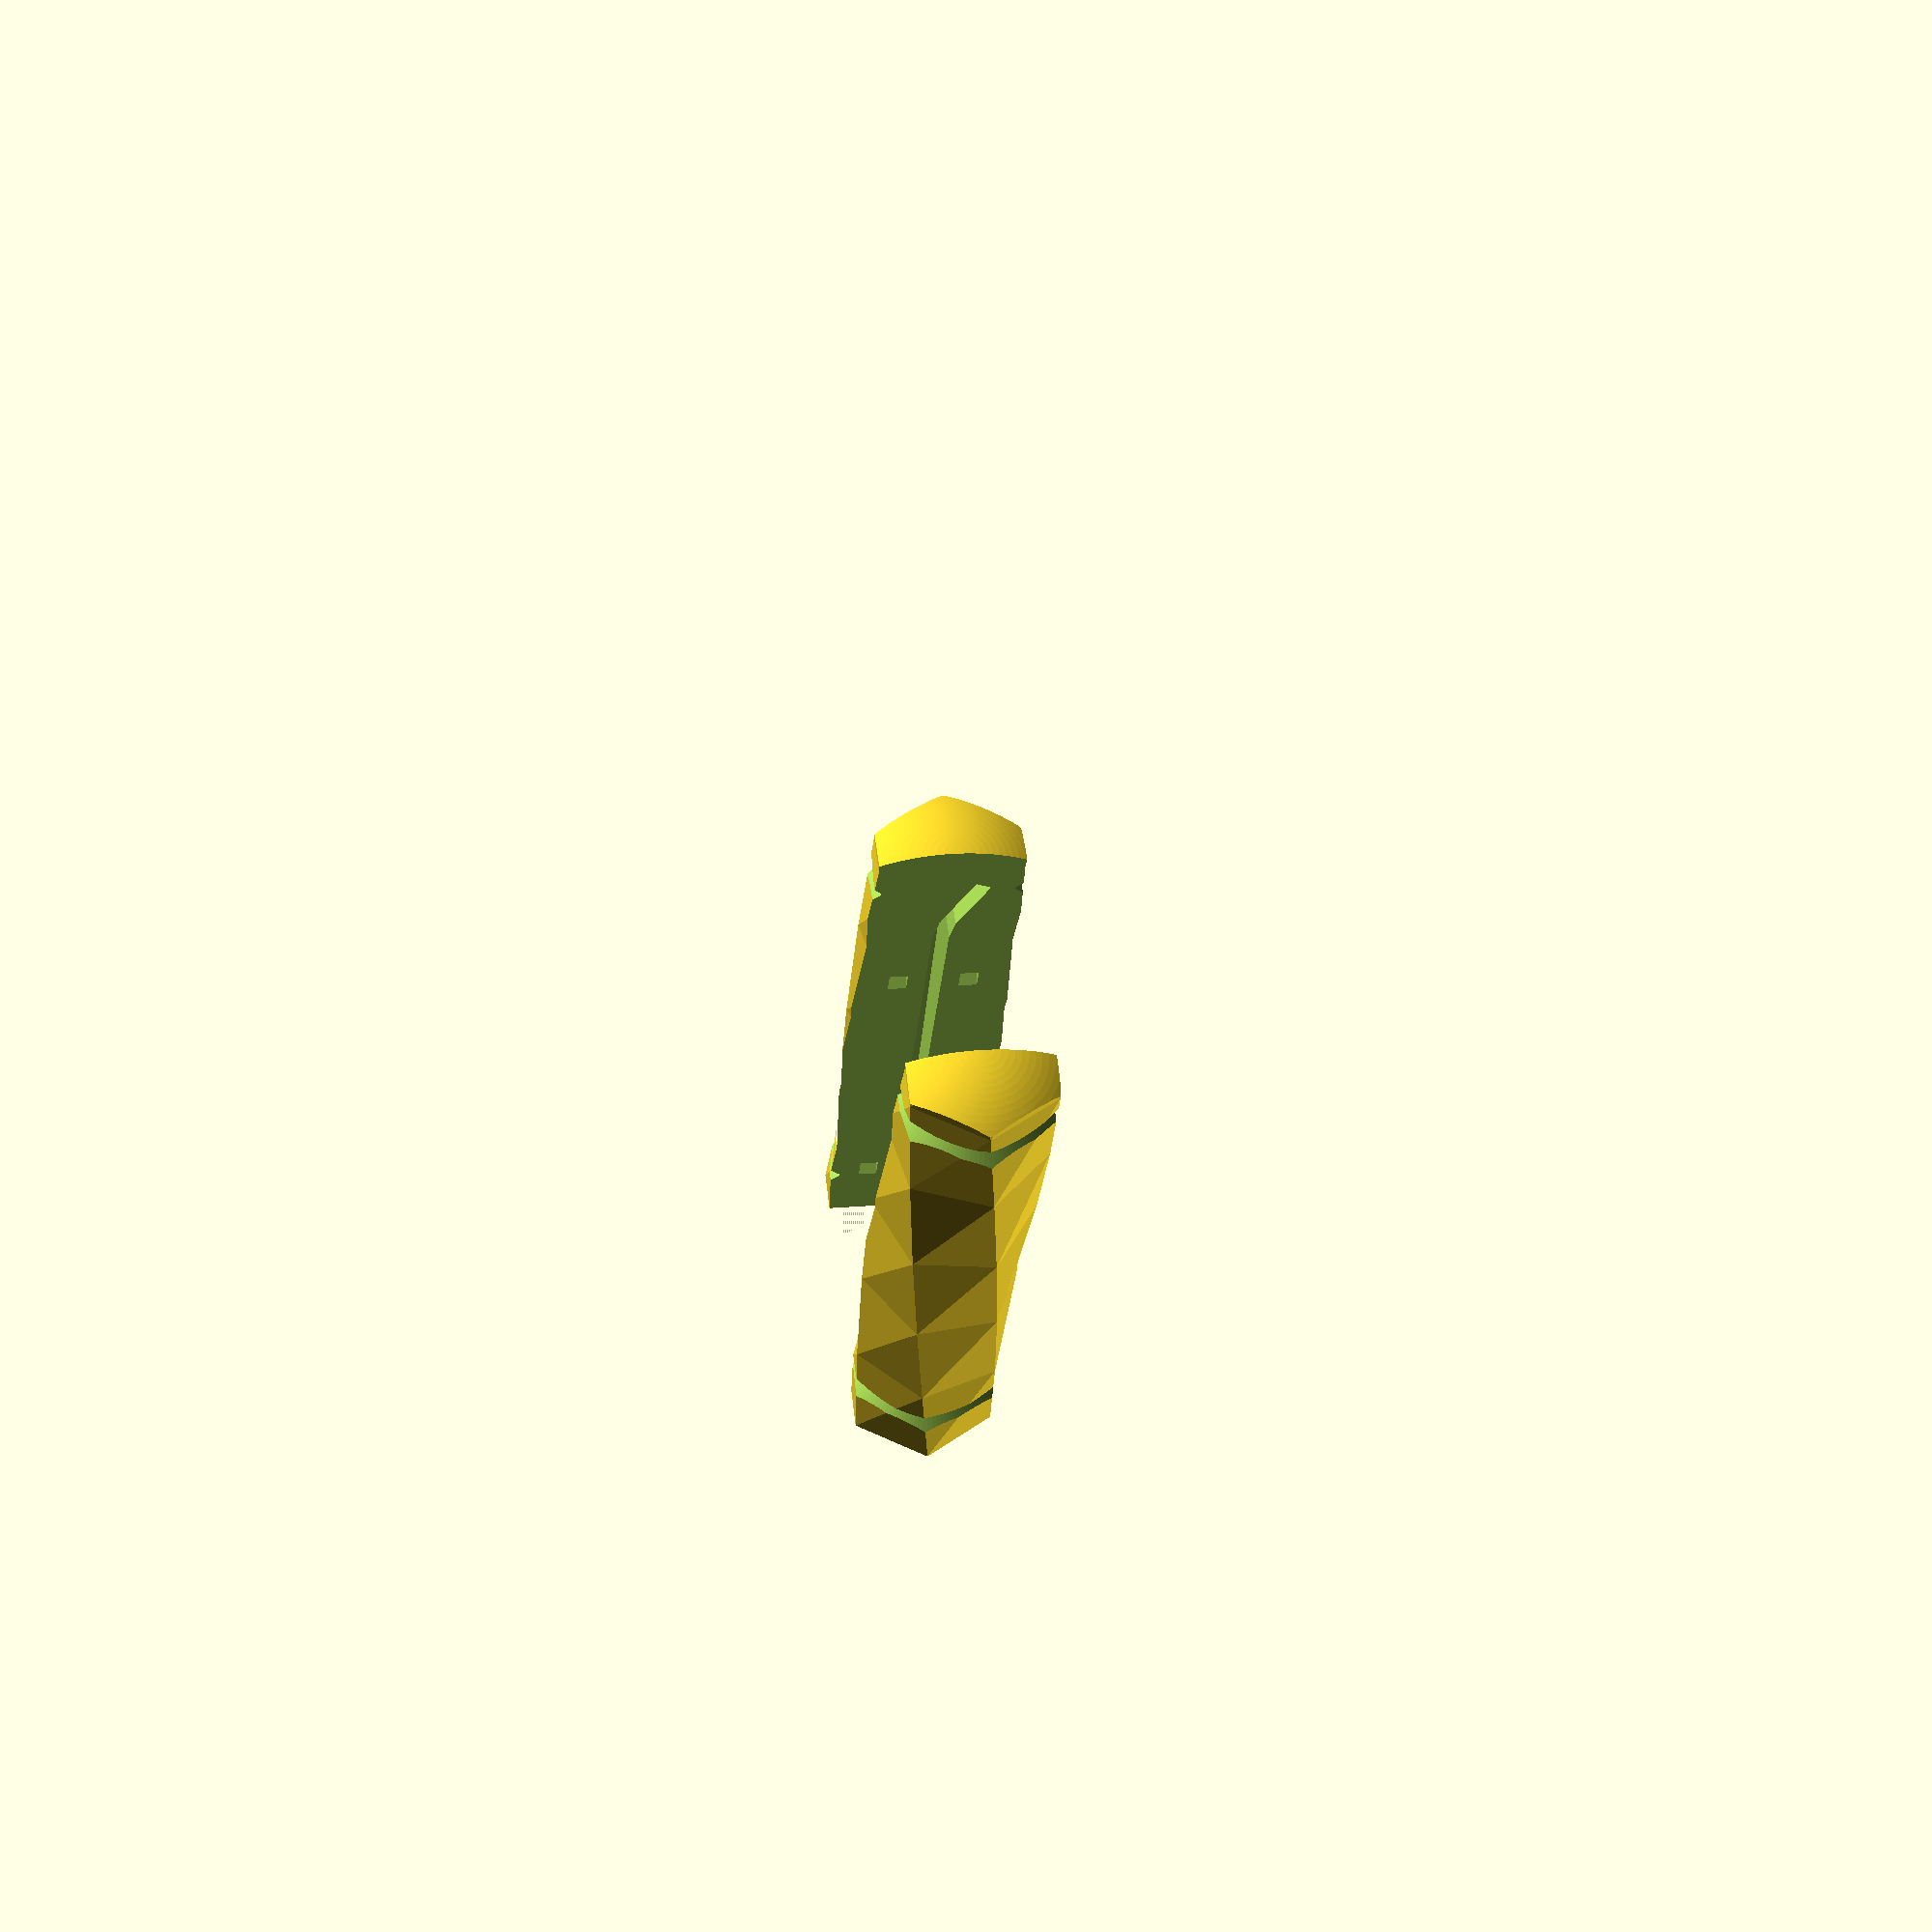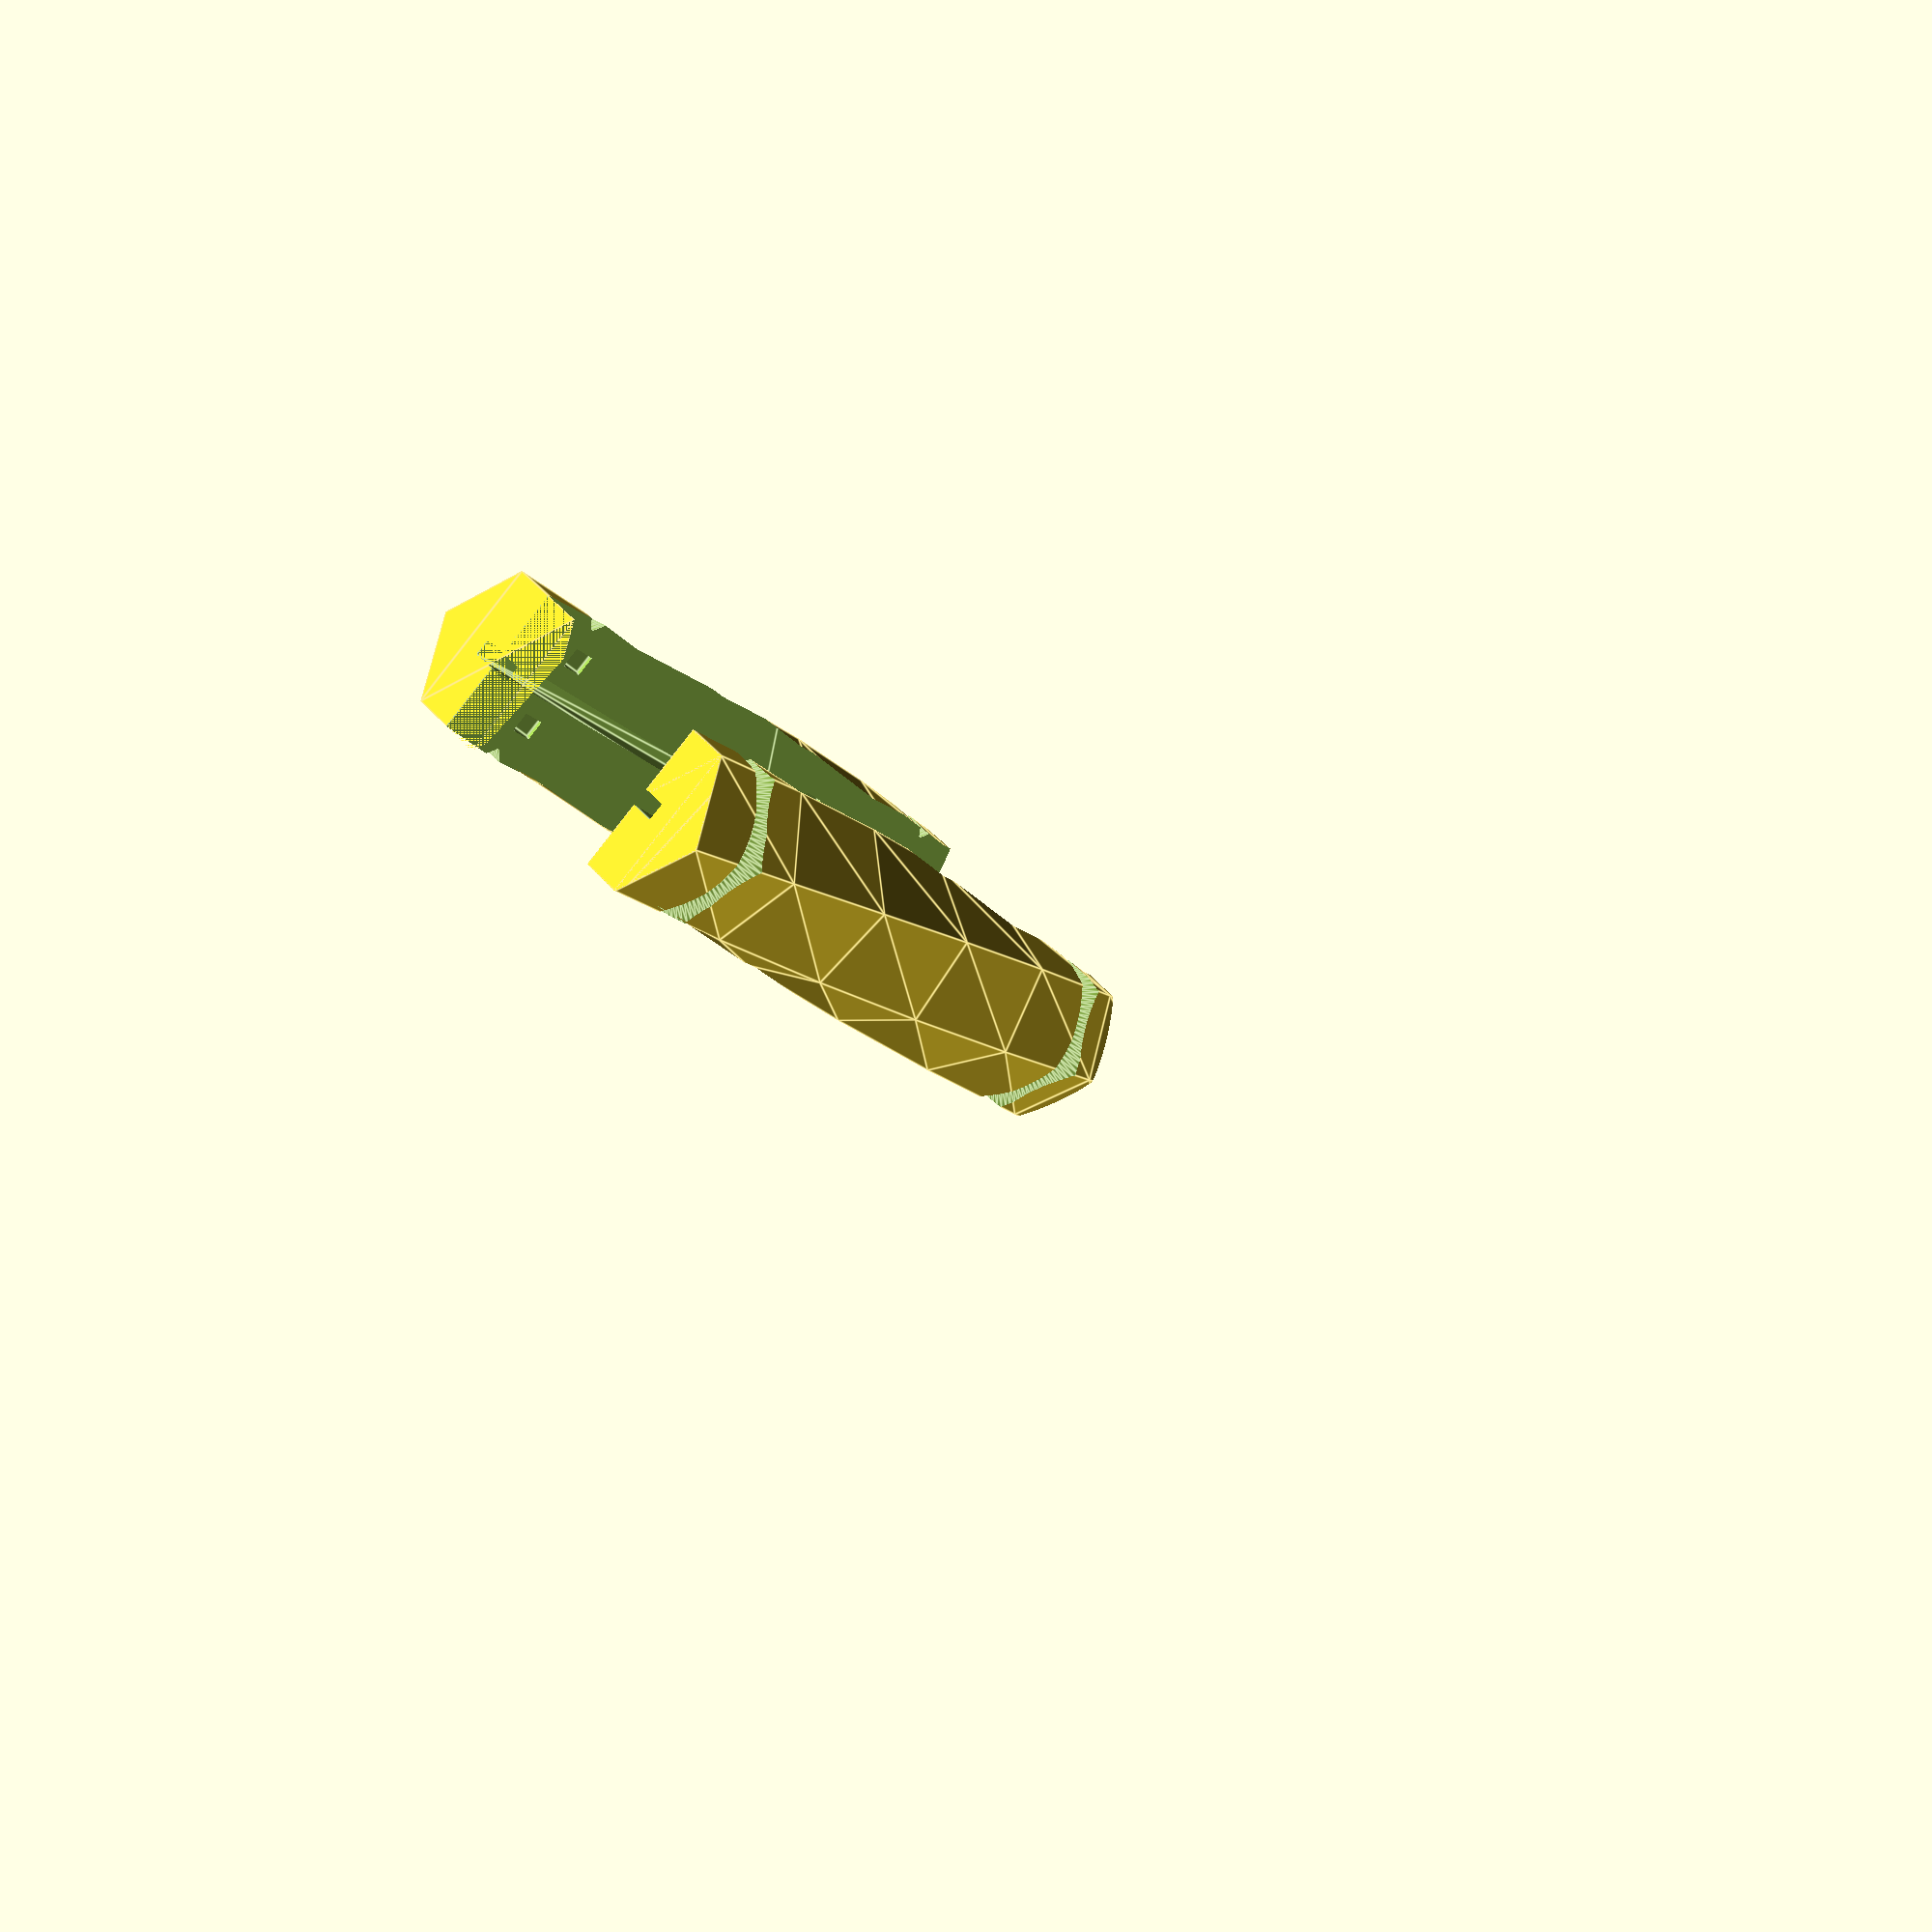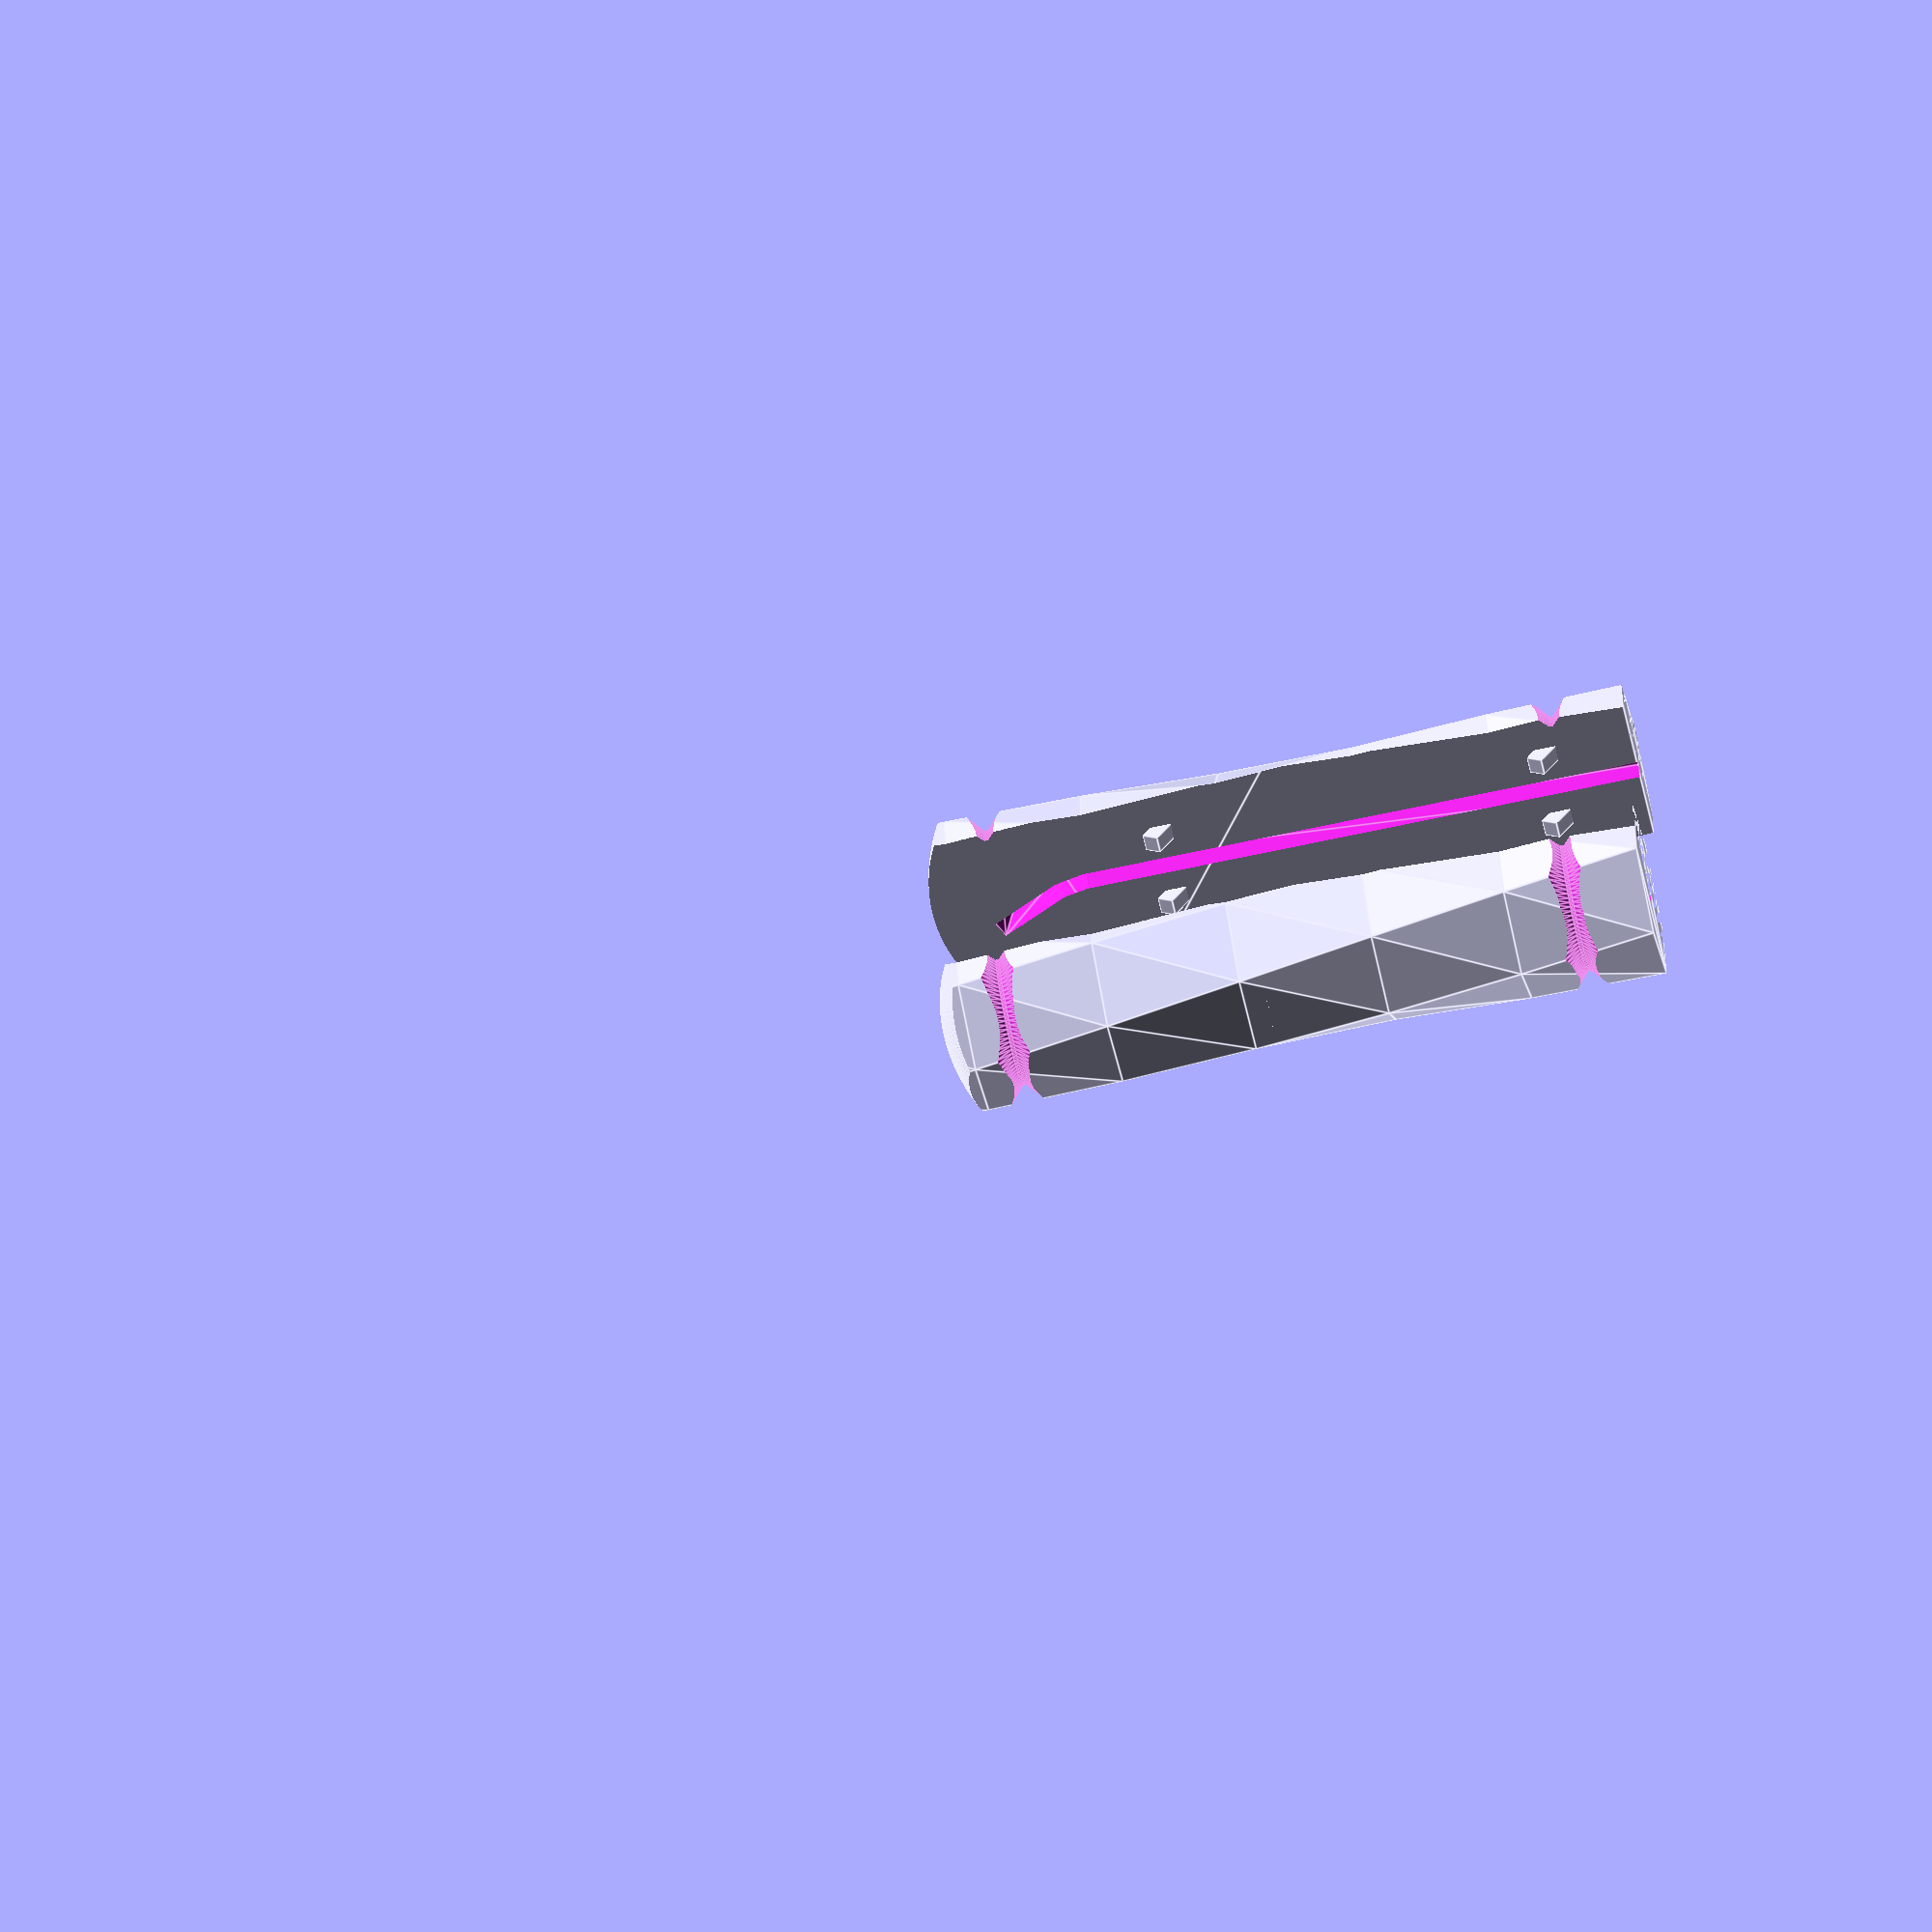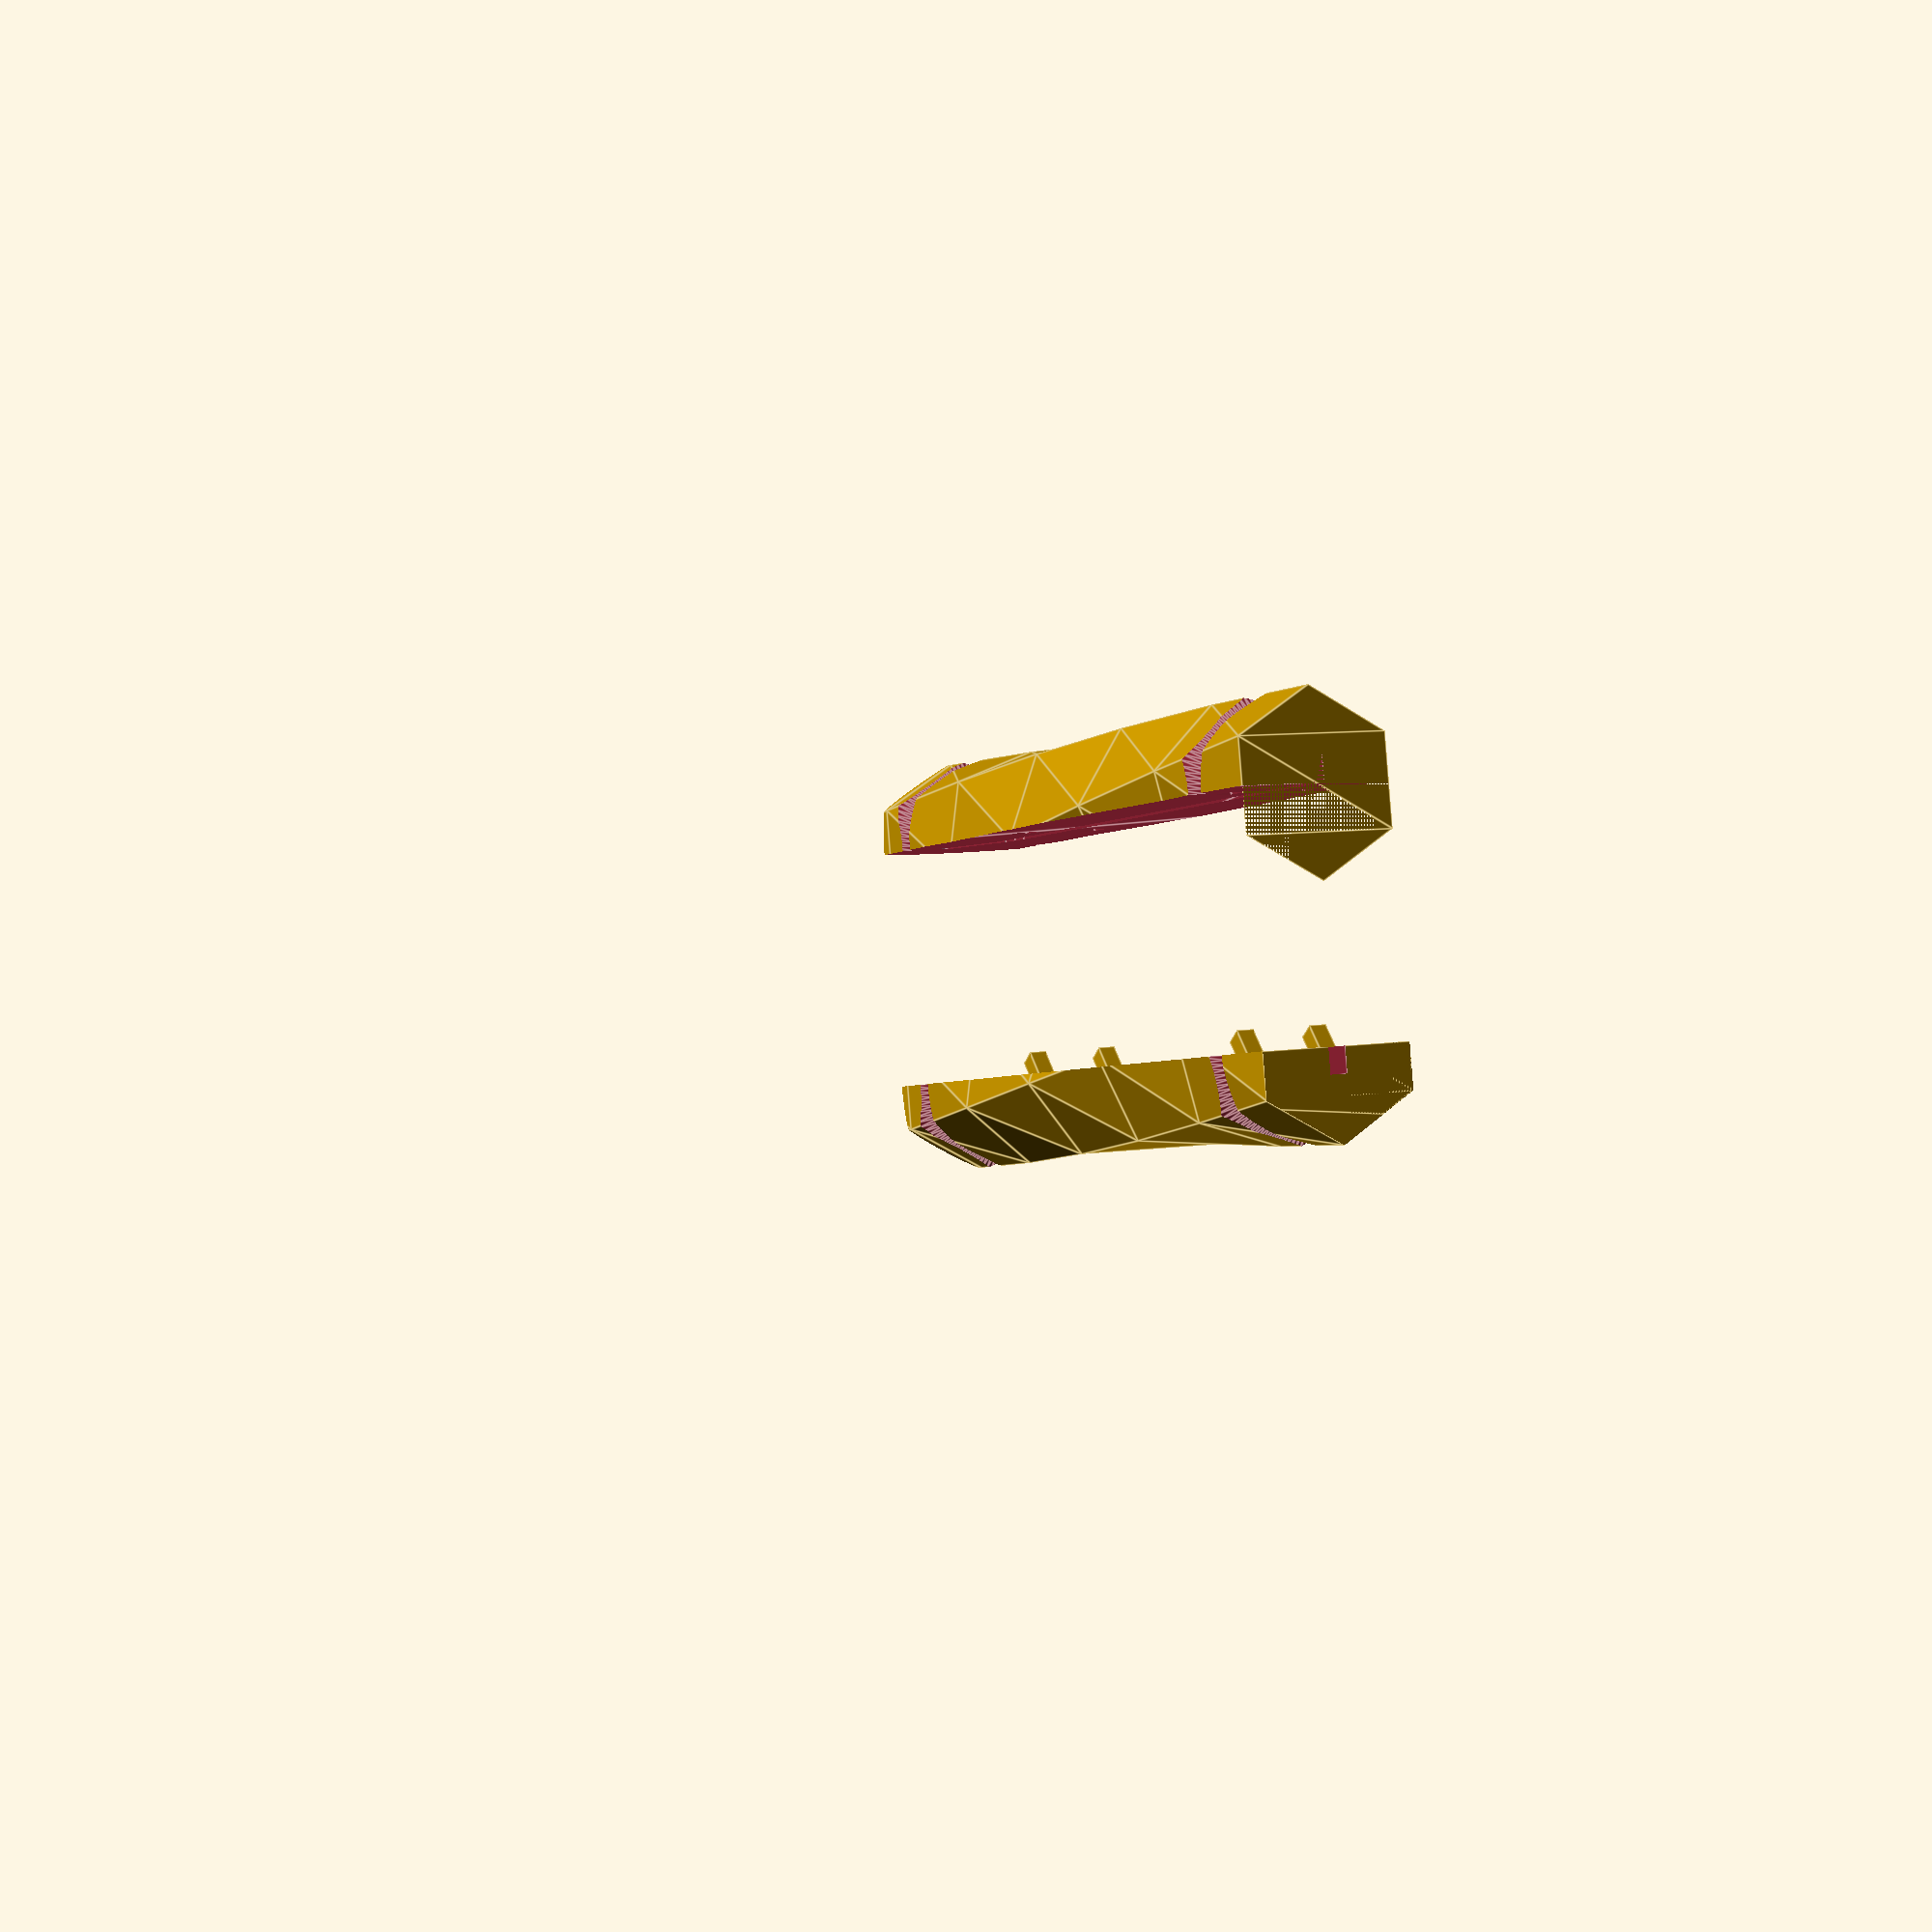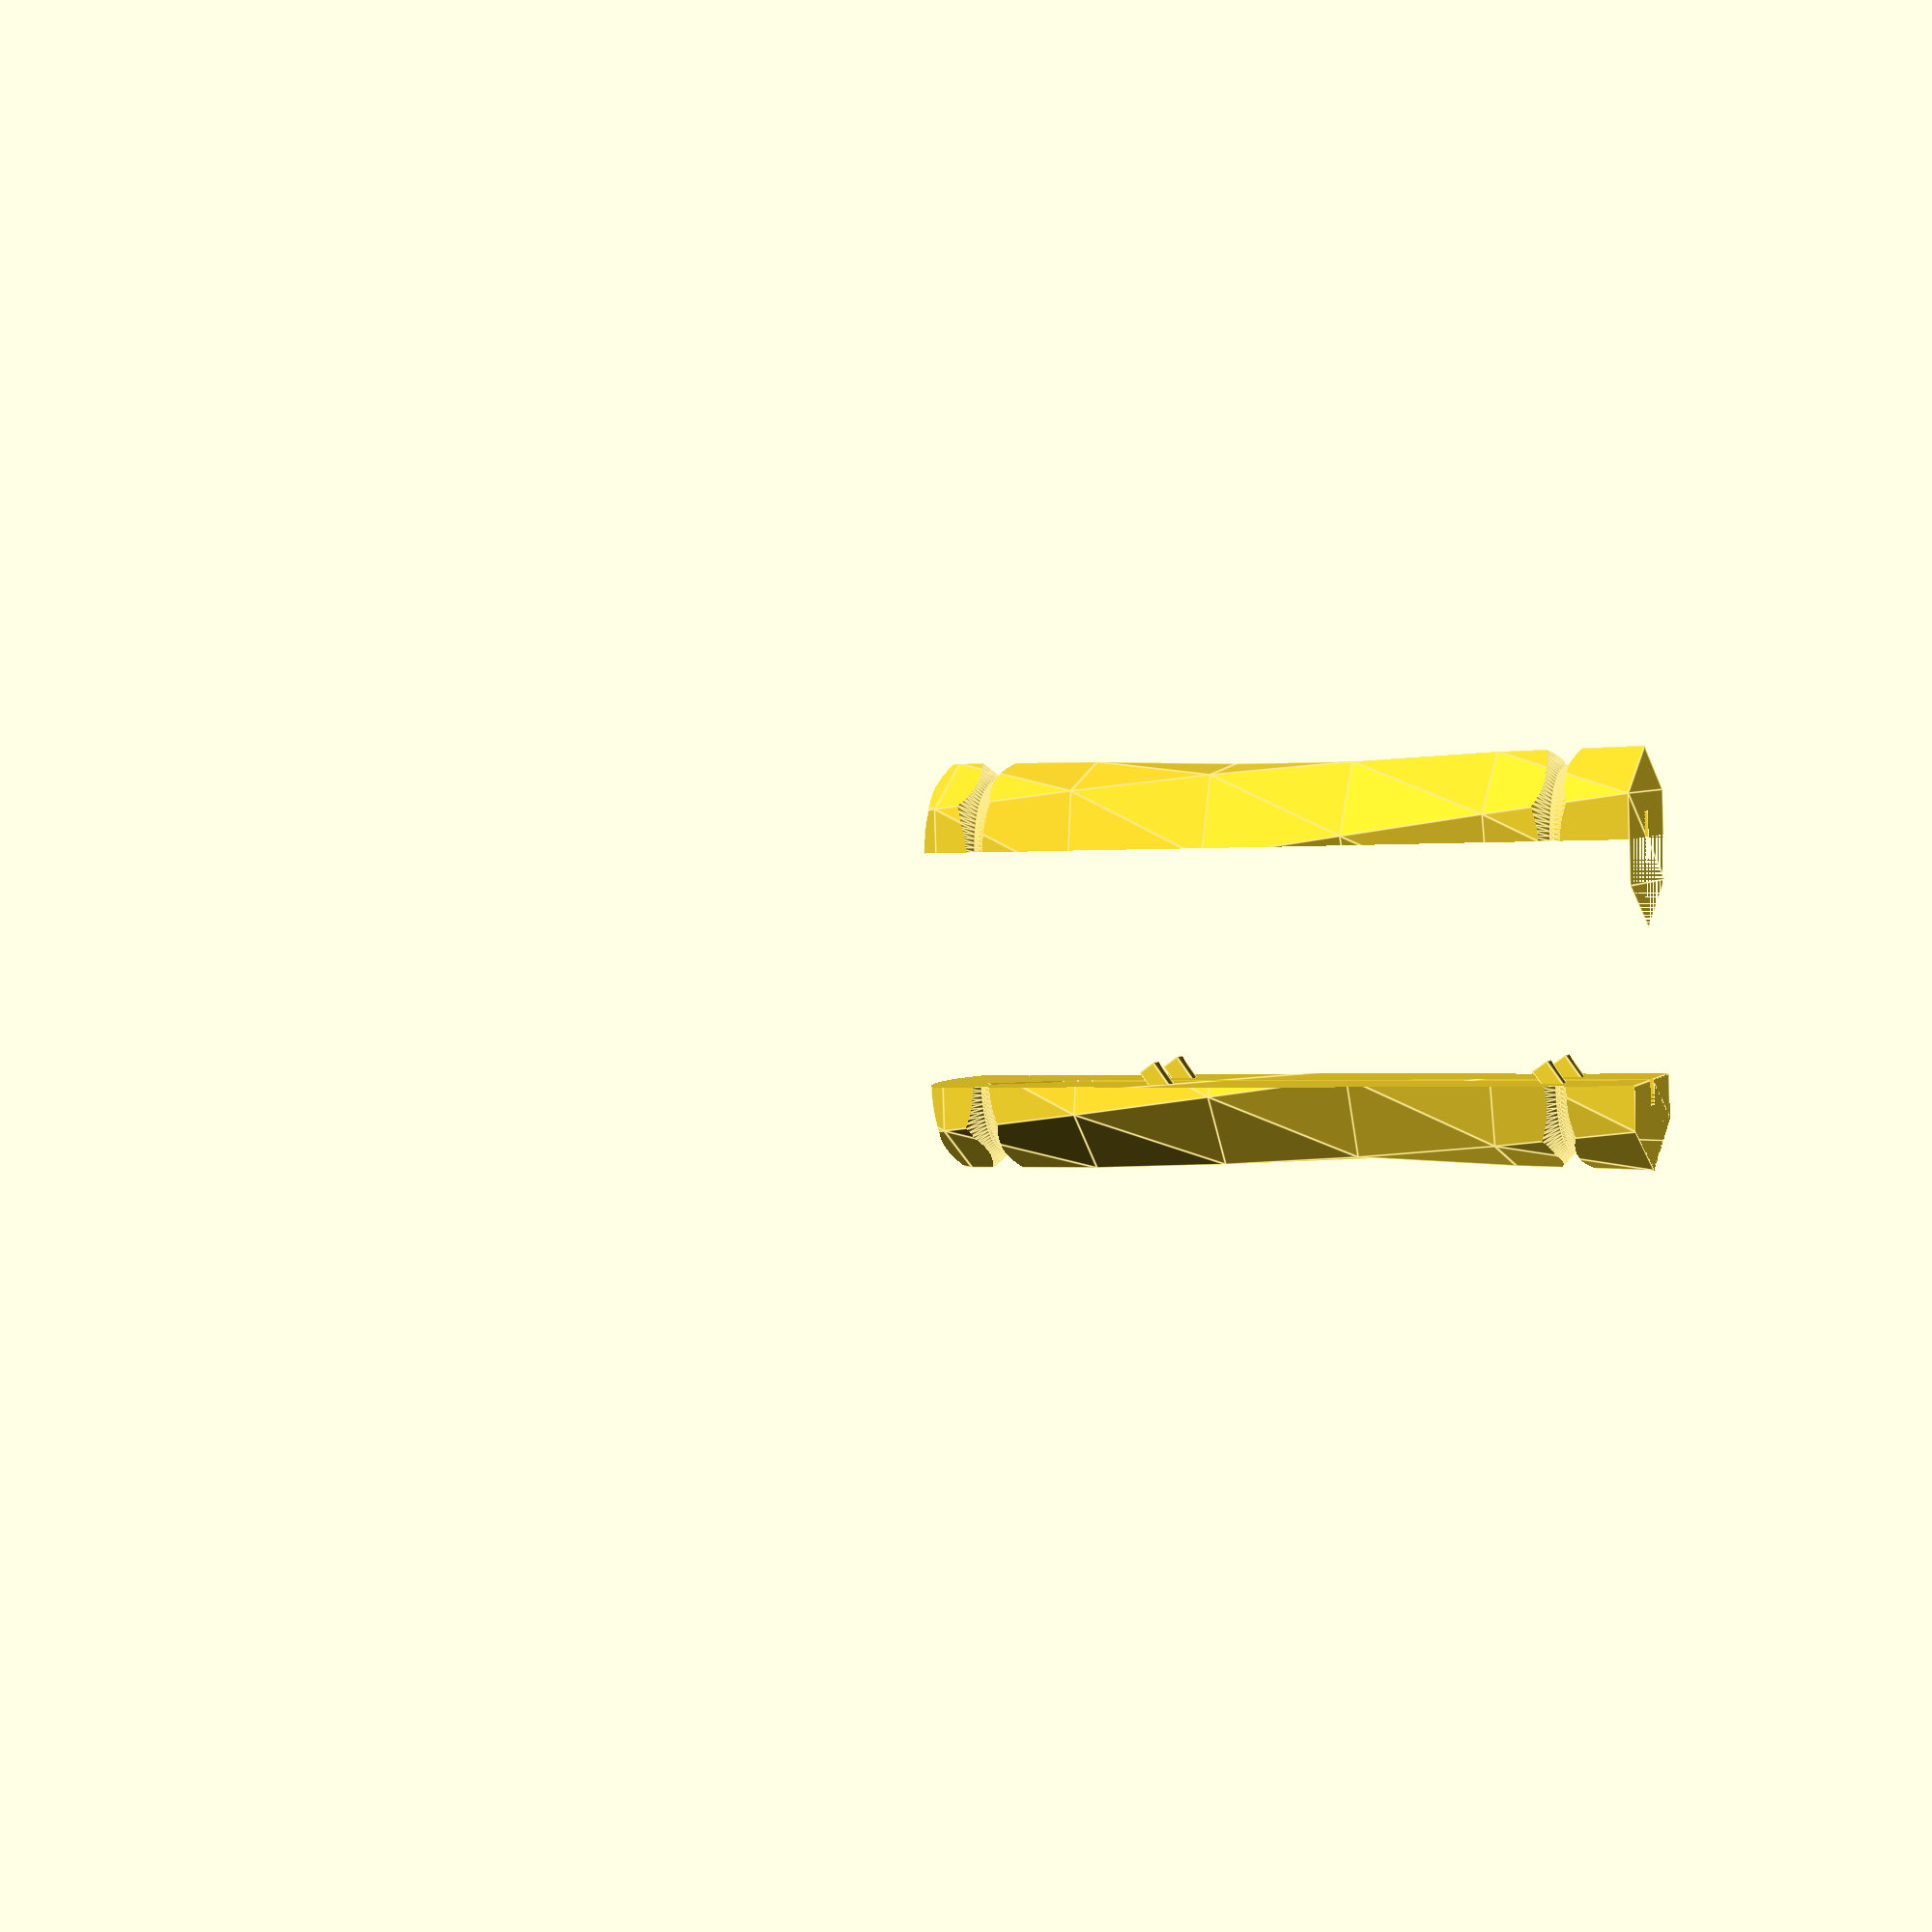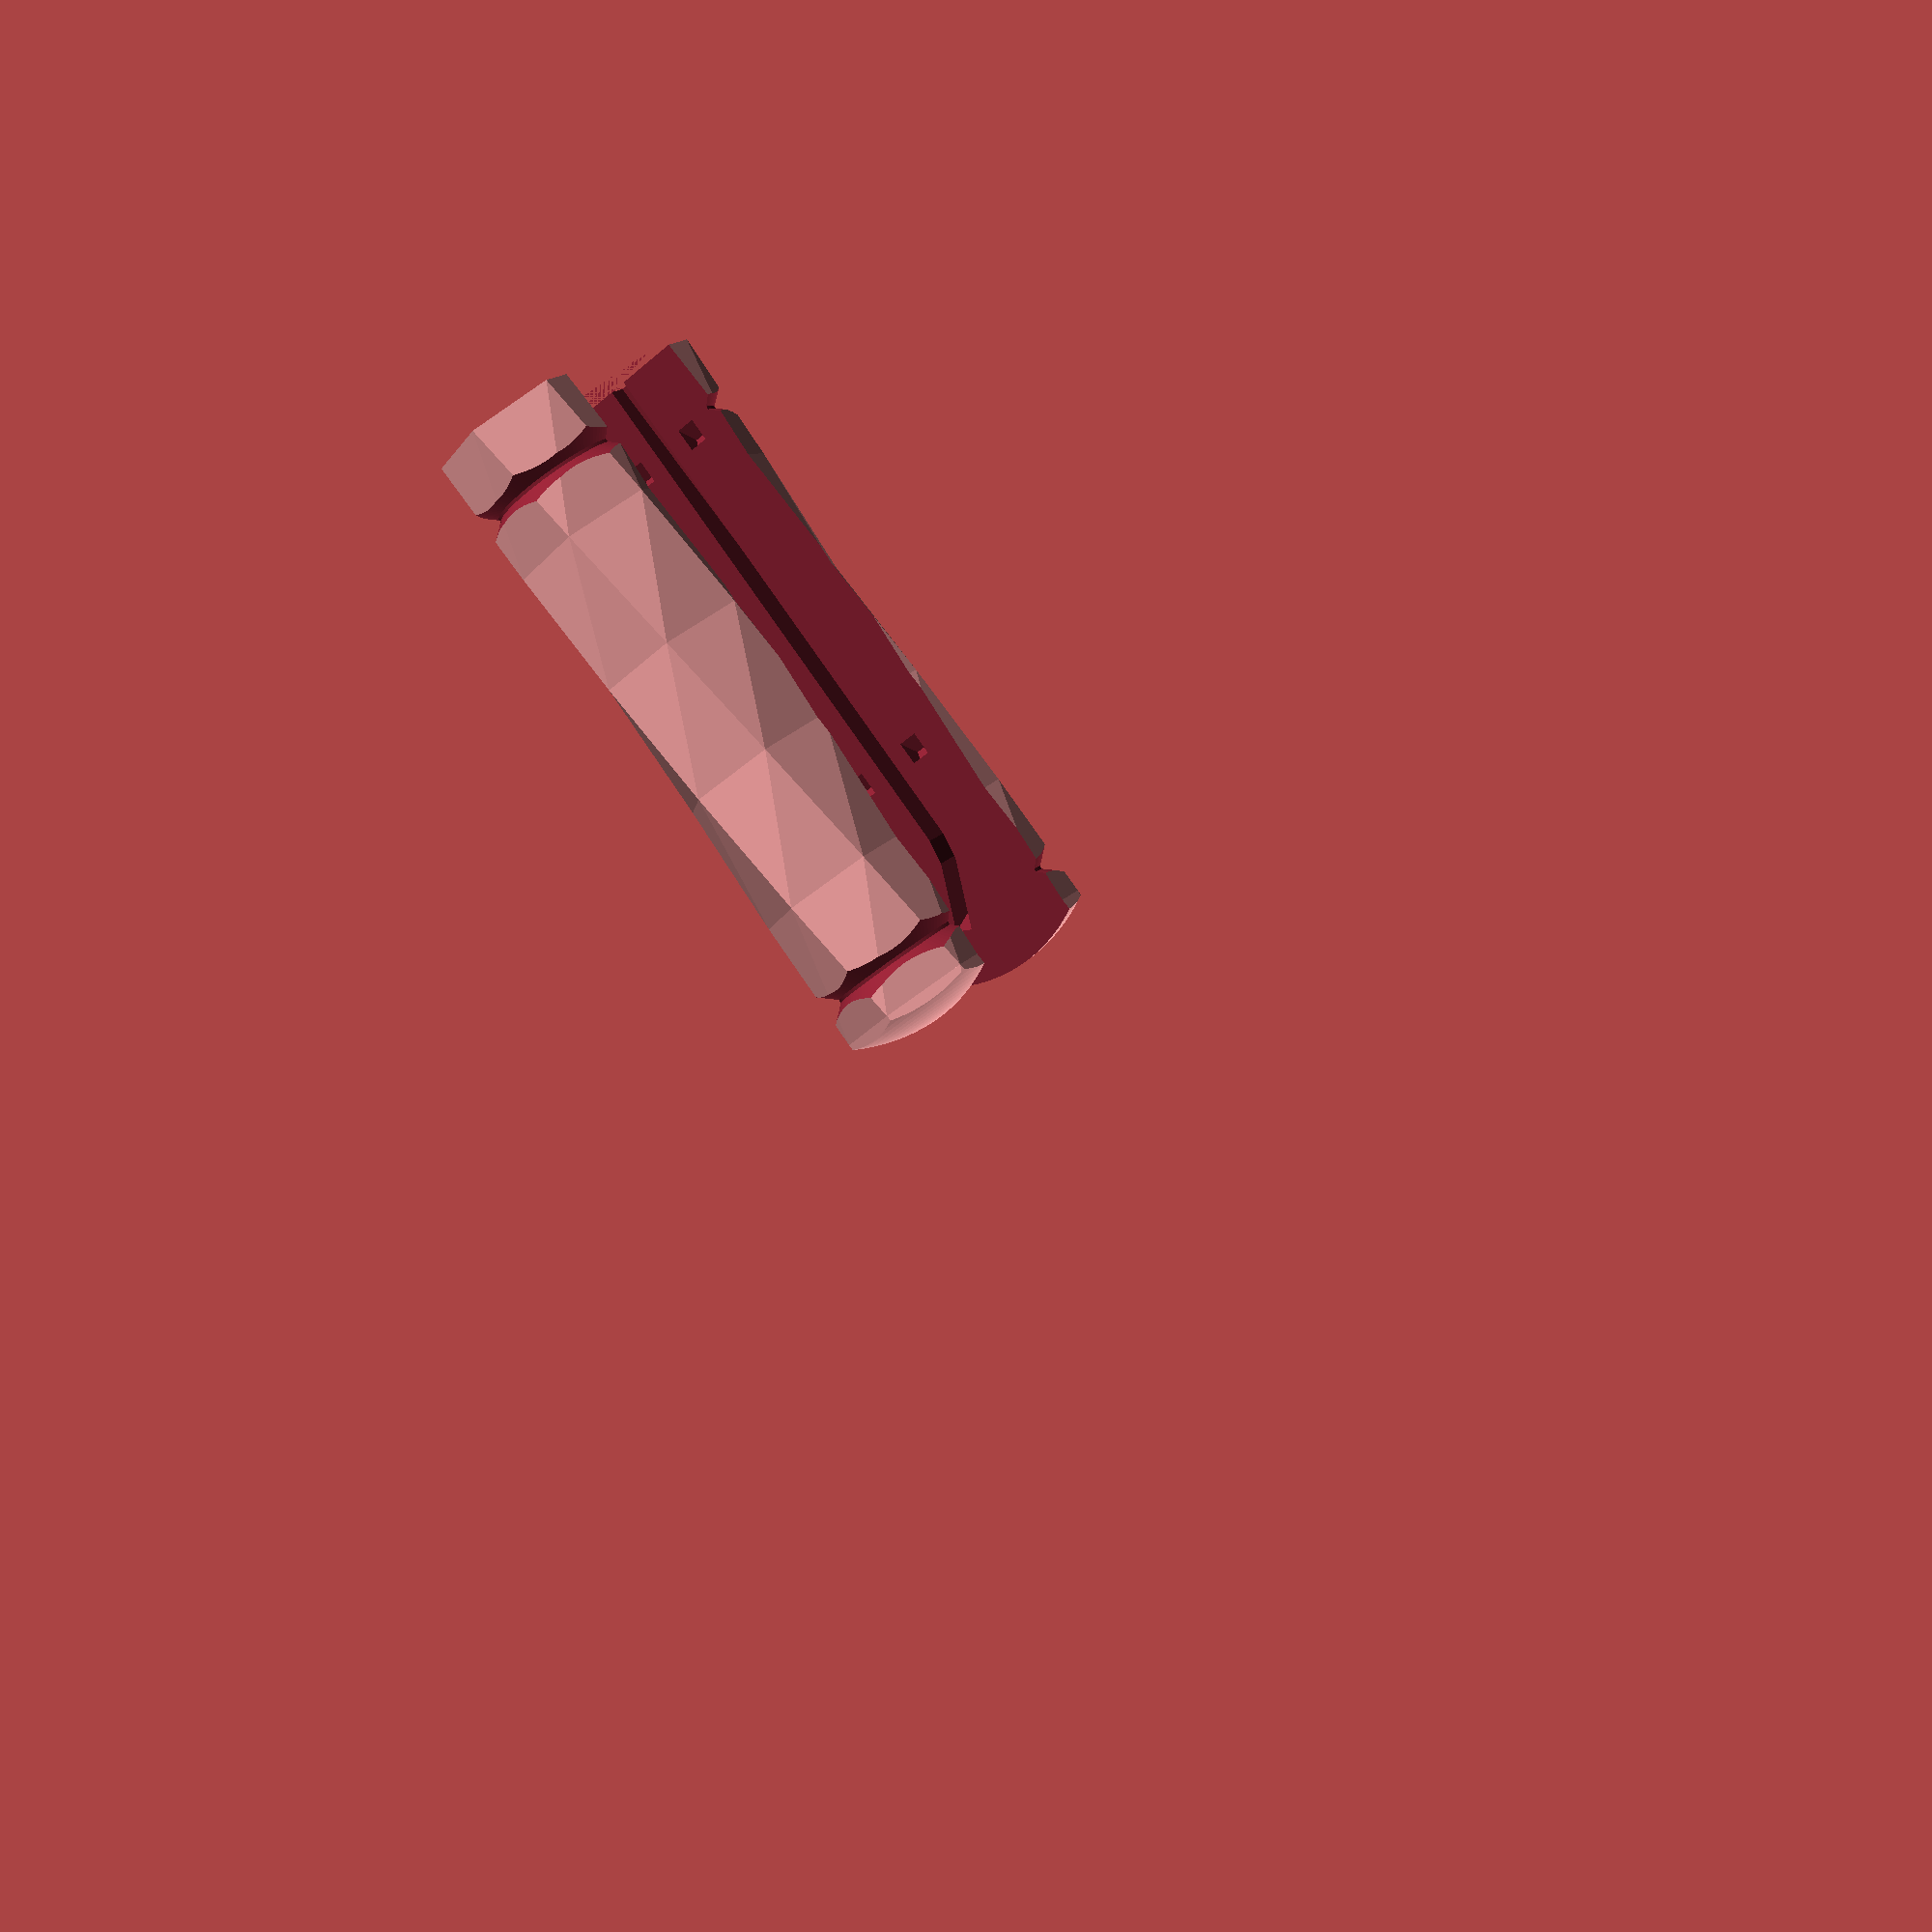
<openscad>
LENGTH = 120;
RADIUS = 15;
TIP_LENGTH = 5;
RUBBERBAND_OFFSET = 10;
RUBBERBAND_WIDTH_OUTER = 6;
RUBBERBAND_WIDTH_INNER = 0.6;
RUBBERBAND_DEPTH = 3;
FORK_WIDTH_1 = 8.5;
FORK_WIDTH_2 = 19.5;
FORK_BASE_LENGTH = 98;
FORK_MID_LENGTH = 5;
FORK_MID_ANGLE = 10;
FORK_TIP_LENGTH = 13;
FORK_TIP_ANGLE = 25;
FORK_THICKNESS = 3;
CONNECTOR_THICKNESS = 3;
CONNECTOR_LENGTH = 7;
CONNECTOR_TOLERANCE = 0.4;

EXPLODE = 20;
SHOW_TOP = true;
SHOW_BOTTOM = true;

// Calculate FORK_WIDTH_3 using the intercept theorem.
FORK_WIDTH_3 = (
    (FORK_BASE_LENGTH + FORK_MID_LENGTH) * (FORK_WIDTH_2 - FORK_WIDTH_1)
) / FORK_BASE_LENGTH + FORK_WIDTH_1;

// Calculate FORK_MID_OFFSET using basic trigonometry.
FORK_MID_OFFSET = sin(FORK_MID_ANGLE) * FORK_MID_LENGTH;


module body() {
	linear_extrude(height=LENGTH, twist=60)
		circle(r=RADIUS, $fn=6);
}

module wedge() {
	rotate_extrude($fn=100)
	translate([RADIUS-RUBBERBAND_DEPTH,0,0])
	polygon(points=[
		[RUBBERBAND_DEPTH,0],
		[RUBBERBAND_DEPTH,RUBBERBAND_WIDTH_OUTER],
		[0,RUBBERBAND_WIDTH_OUTER/2+RUBBERBAND_WIDTH_INNER/2],
		[0,RUBBERBAND_WIDTH_OUTER/2-RUBBERBAND_WIDTH_INNER/2]
	]);
}

module handle() {
    difference() {
        body();
        translate([0, 0, RUBBERBAND_OFFSET])
            wedge();
        translate([0, 0, LENGTH-RUBBERBAND_OFFSET])
            wedge();
    };
    intersection() {
        translate([0,0,LENGTH])
            body();
        translate([0,0,LENGTH-RADIUS*2+TIP_LENGTH])
            sphere(r=RADIUS*2, $fn=150);
    }
}

module fork() {
    // The base
    linear_extrude(height=FORK_THICKNESS)
    polygon(points=[
        [-FORK_WIDTH_1/2,0],
        [-FORK_WIDTH_2/2,FORK_BASE_LENGTH],
        [FORK_WIDTH_2/2,FORK_BASE_LENGTH],
        [FORK_WIDTH_1/2,0],
    ]);

    base_length = FORK_BASE_LENGTH;
    base_mid_length = FORK_BASE_LENGTH + FORK_MID_LENGTH;

    // The mid part
    //
    // Because the rotation is anchored at the zero point,
    // we need to translate the mid part to the zero point, then
    // rotate and then translate it back to the original place.
    translate([0,base_length,0])
    rotate(a=FORK_MID_ANGLE, v=[1,0,0])
    translate([0,-base_length,0])
    linear_extrude(height=FORK_THICKNESS)
    polygon(points=[
        [-FORK_WIDTH_2/2,base_length],
        [-FORK_WIDTH_3/2,base_mid_length],
        [FORK_WIDTH_3/2,base_mid_length],
        [FORK_WIDTH_2/2,base_length],
    ]);

    // The tip
    //
    // Same thing again, but now plus some trigonometry
    // to get the horizontal offset that was introduce
    // by putting the mid part at an angle.
    translate([0,0,FORK_MID_OFFSET])
    translate([0,base_mid_length,0])
    rotate(a=FORK_TIP_ANGLE, v=[1,0,0])
    translate([0,-base_mid_length,0])
    linear_extrude(height=FORK_THICKNESS)
    polygon(points=[
        [-FORK_WIDTH_2/2,base_mid_length],
        [-FORK_WIDTH_2/2-0.5,base_mid_length+FORK_TIP_LENGTH/2],
        [-FORK_WIDTH_2/3,base_mid_length+FORK_TIP_LENGTH*0.85],
        [0,base_mid_length+FORK_TIP_LENGTH],
        [FORK_WIDTH_2/3,base_mid_length+FORK_TIP_LENGTH*0.85],
        [FORK_WIDTH_2/2+0.5,base_mid_length+FORK_TIP_LENGTH/2],
        [FORK_WIDTH_2/2,base_mid_length],
    ]);
}

module combined() {
    difference() {
        handle();
        translate([0,FORK_THICKNESS/2,0])
            rotate(a=90, v=[1,0,0])
            fork();
    }
}

module divider() {
    base_mid_length = FORK_BASE_LENGTH + FORK_MID_LENGTH;

    rotate(a=90, v=[0,0,1])
    rotate(a=90, v=[1,0,0]) {
        // Base
        translate([-100,0,-20])
        linear_extrude(height=20)
        square([200,150]);
    }
}

module connector(tolerance) {
    rotate(a=-35, v=[0,1,0])
    cube([
        CONNECTOR_LENGTH,
        CONNECTOR_THICKNESS+tolerance,
        CONNECTOR_THICKNESS+tolerance
    ], center=true);
}

module connectors(tolerance) {
    translate([0,RADIUS/2-1,RADIUS])
        connector(tolerance);
    translate([0,-RADIUS/2+1,RADIUS])
        connector(tolerance);
    translate([0,RADIUS/2-1,FORK_BASE_LENGTH-RADIUS])
        connector(tolerance);
    translate([0,-RADIUS/2+1,FORK_BASE_LENGTH-RADIUS])
        connector(tolerance);
}

if (SHOW_BOTTOM) {
translate([EXPLODE,0,0]) {
    difference() {
        combined();
        divider();
        connectors(CONNECTOR_TOLERANCE);
    }
}
}

if (SHOW_TOP) {
translate([-EXPLODE,0,0]) {
    intersection() {
        combined();
        divider();
    }
    connectors(0);
}
}

</openscad>
<views>
elev=212.2 azim=83.1 roll=185.5 proj=p view=solid
elev=200.7 azim=133.8 roll=329.4 proj=p view=edges
elev=71.9 azim=103.1 roll=102.0 proj=o view=edges
elev=4.2 azim=274.9 roll=153.0 proj=p view=edges
elev=181.7 azim=94.9 roll=69.5 proj=p view=edges
elev=91.8 azim=242.5 roll=215.3 proj=p view=solid
</views>
